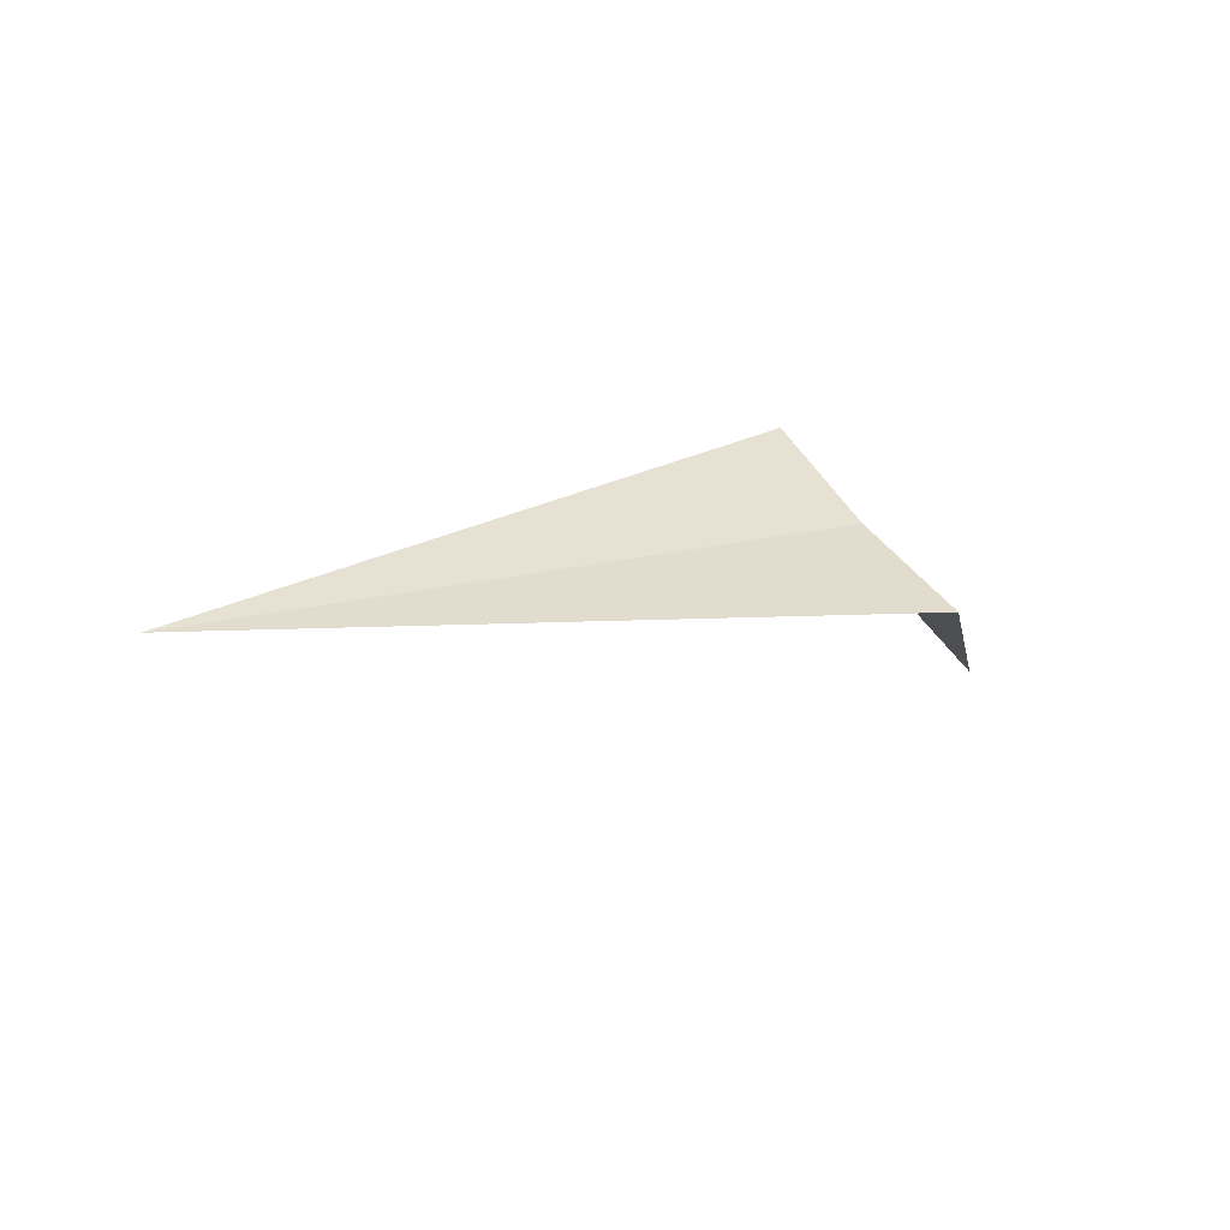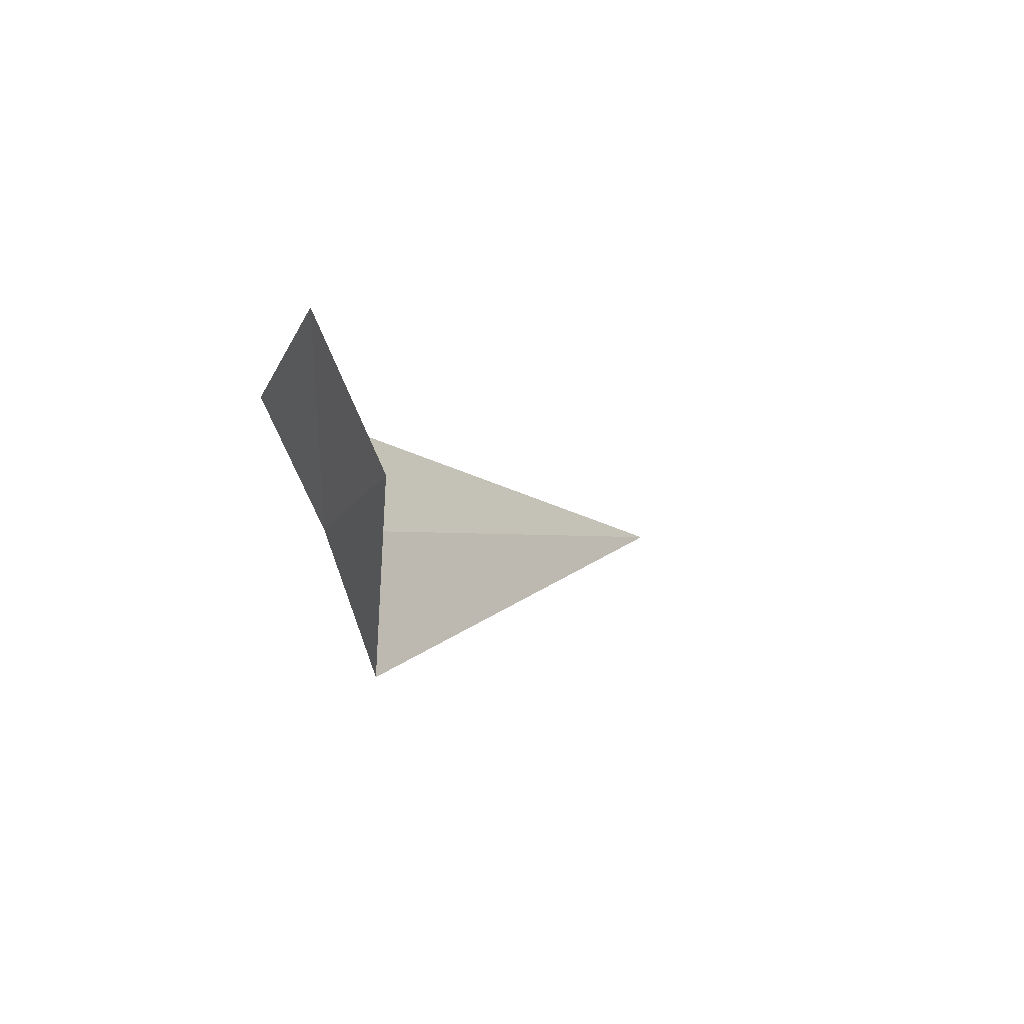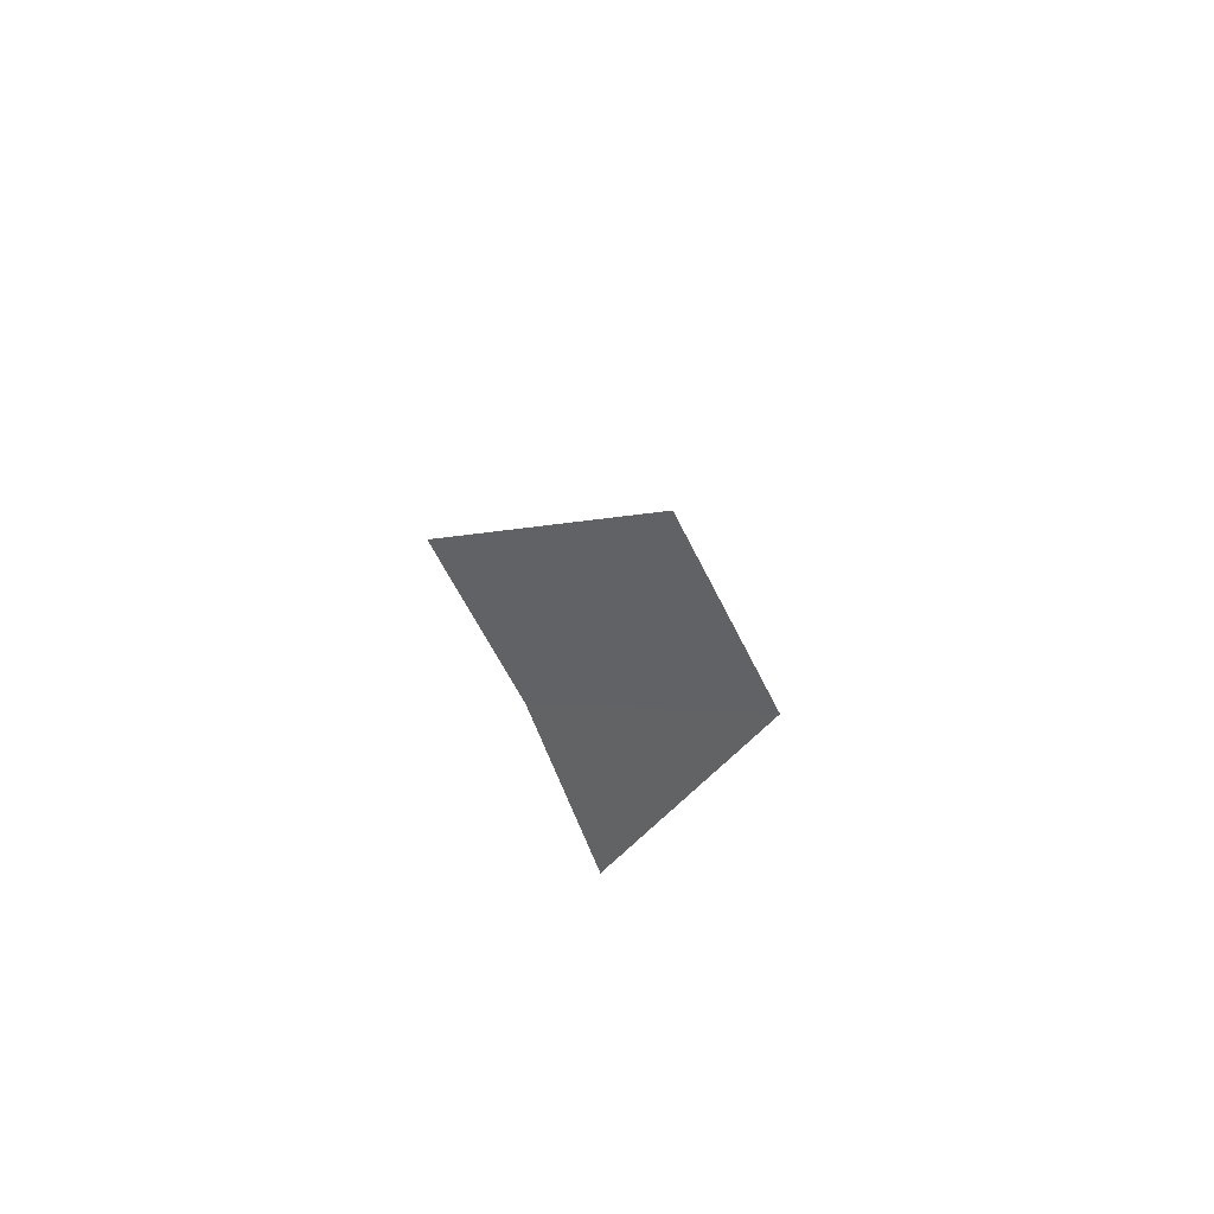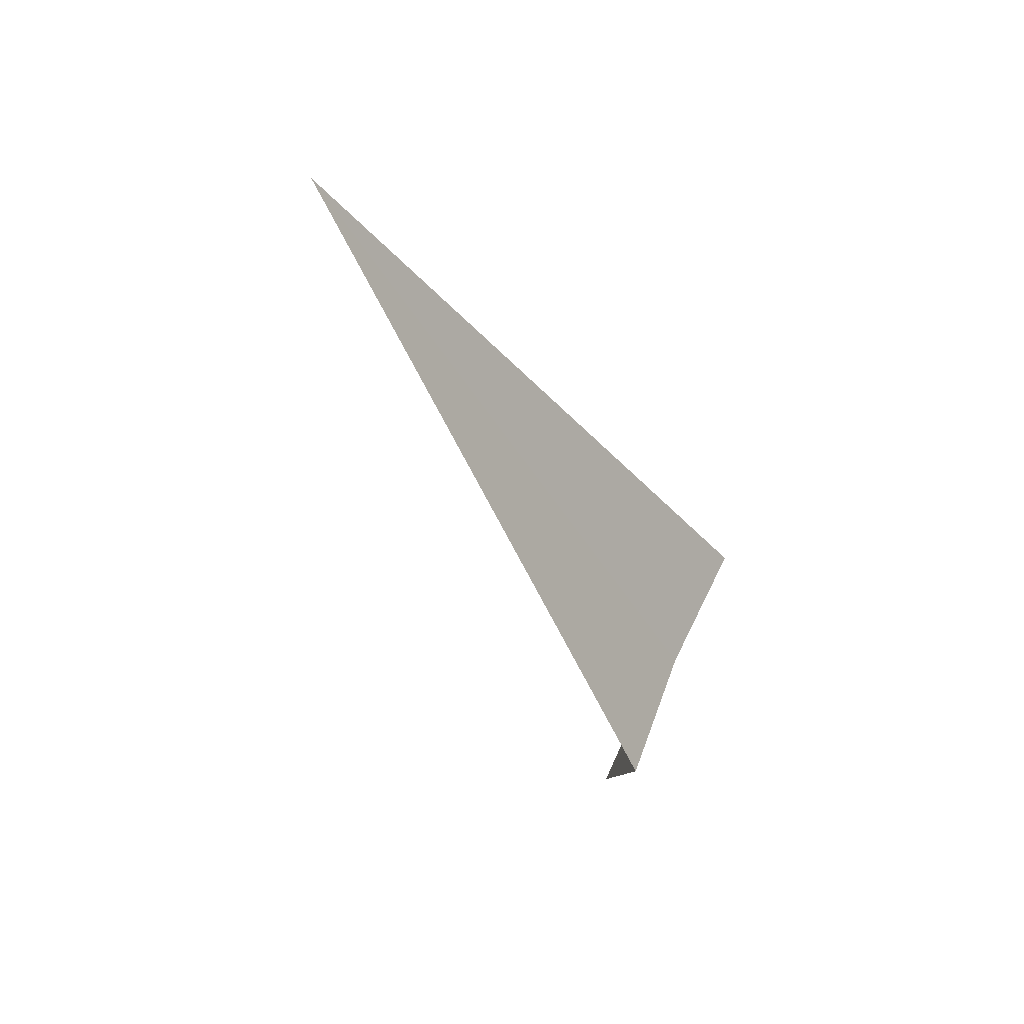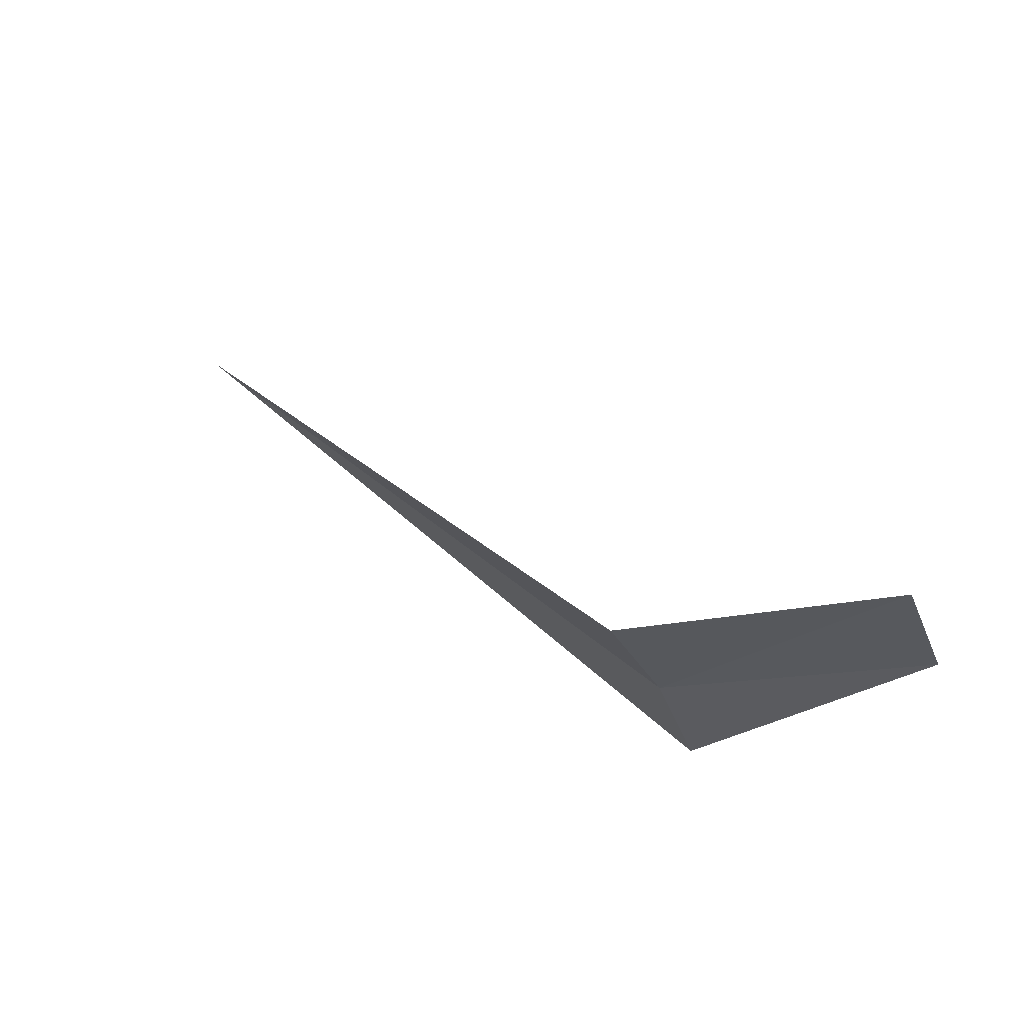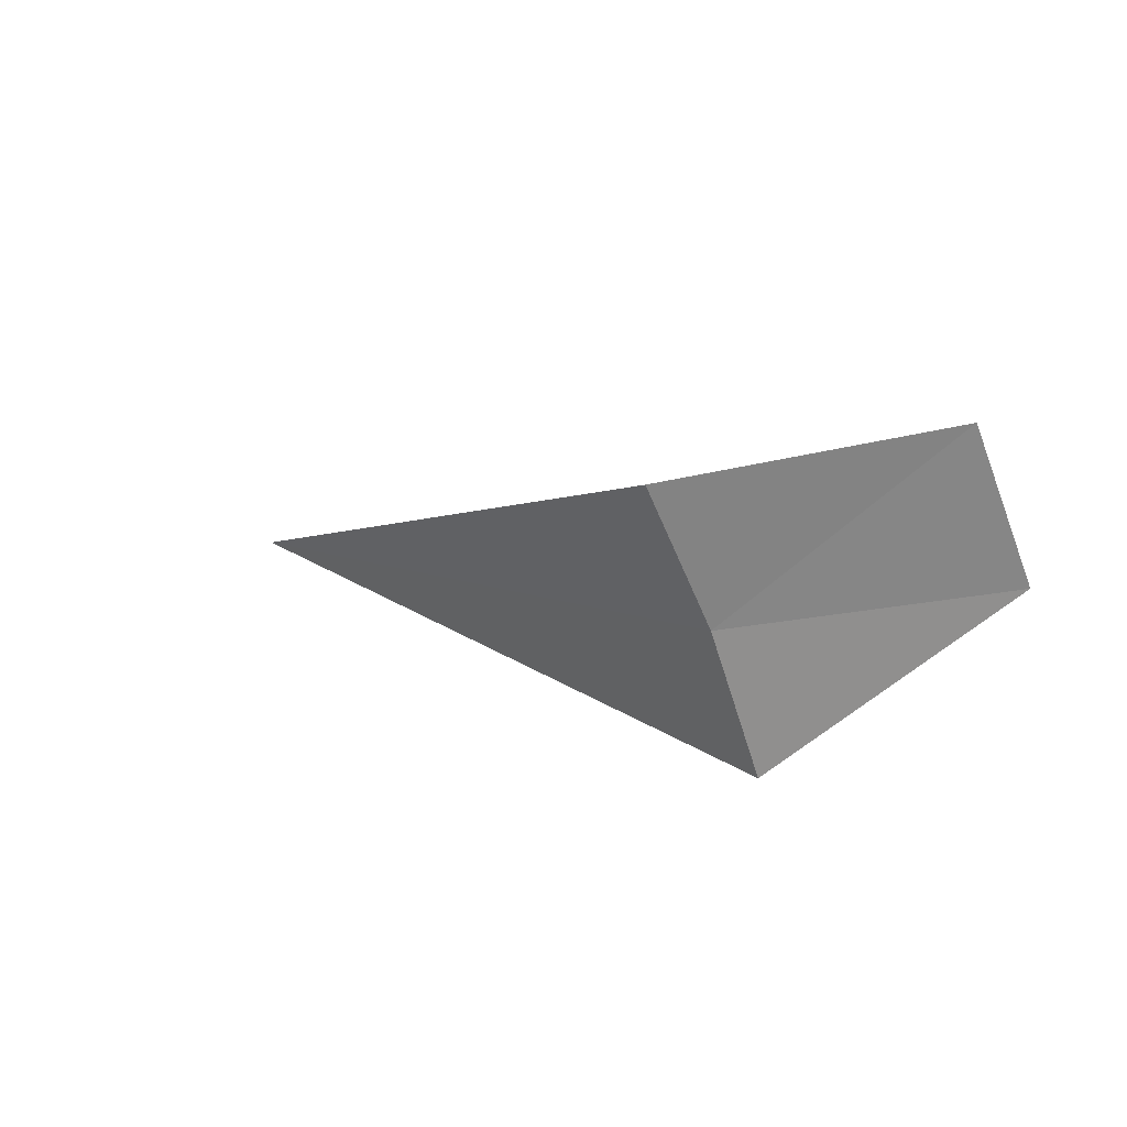
<metadata>
{"format":"obj","ext":"obj","renderer":"f3d","projection":"perspective","resolution":1024,"background":"white","views":[{"elev":14.5,"azim":-33.8,"up":"+Z"},{"elev":-1.4,"azim":118.4,"up":"+Y"},{"elev":11.5,"azim":91.5,"up":"+Y"},{"elev":-48.3,"azim":-59.8,"up":"+Y"},{"elev":41.1,"azim":46.8,"up":"+Y"},{"elev":8.2,"azim":51.3,"up":"+Y"}]}
</metadata>
<code>
v 1.915 -5.66 14.55
v 1.915 -6.397 14.24
v -1.981 -5.66 14.55
v 1.915 -4.967 14.95
v 2.915 -4.684 13.95
v 2.915 -5.442 13.55
f 1 5 4
f 1 2 6
f 1 6 5
f 1 3 2
f 1 4 3

</code>
